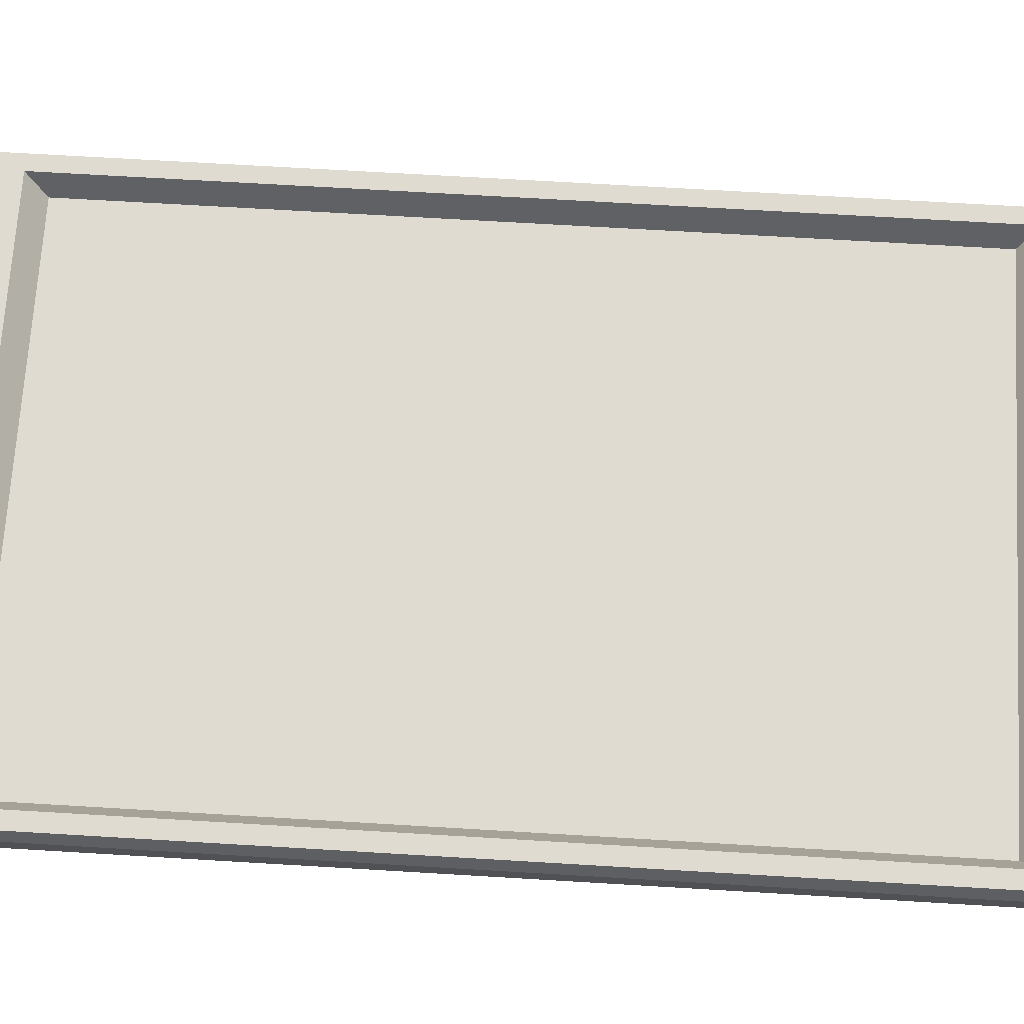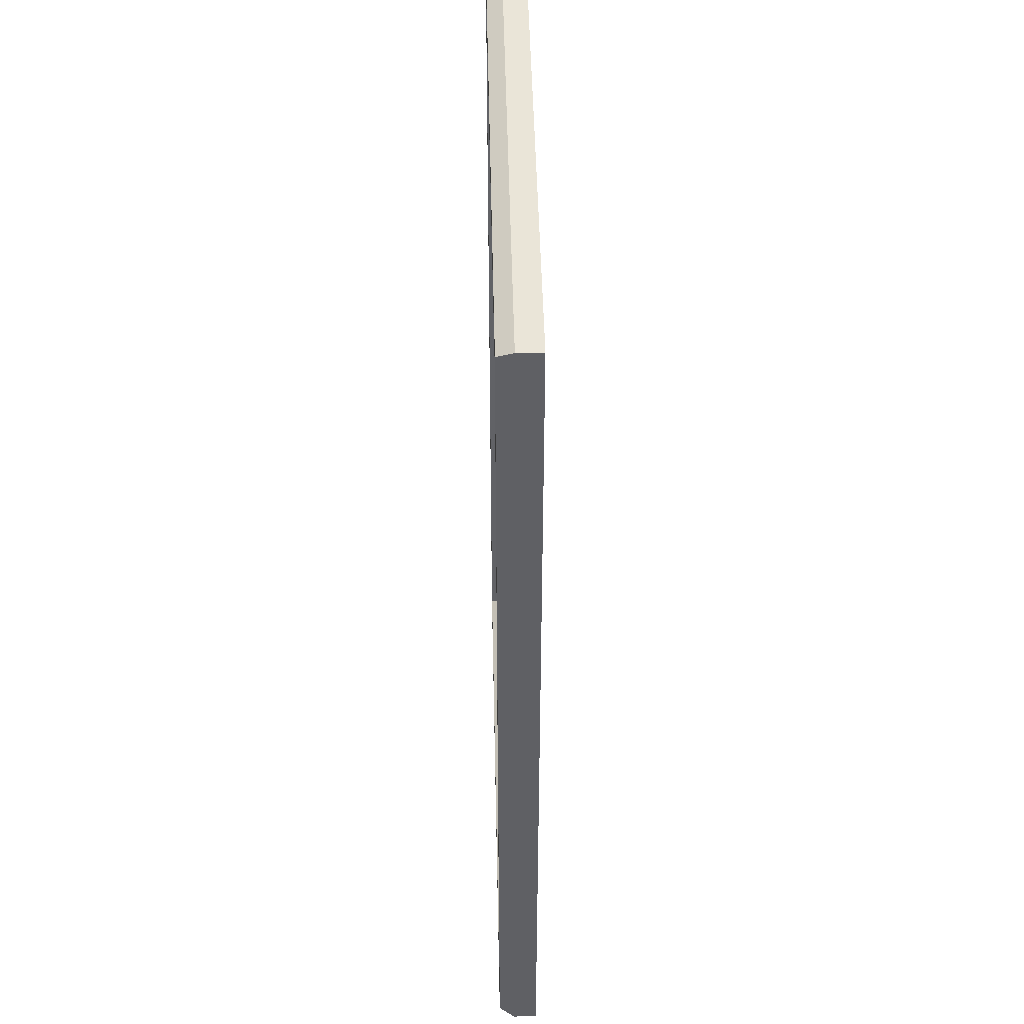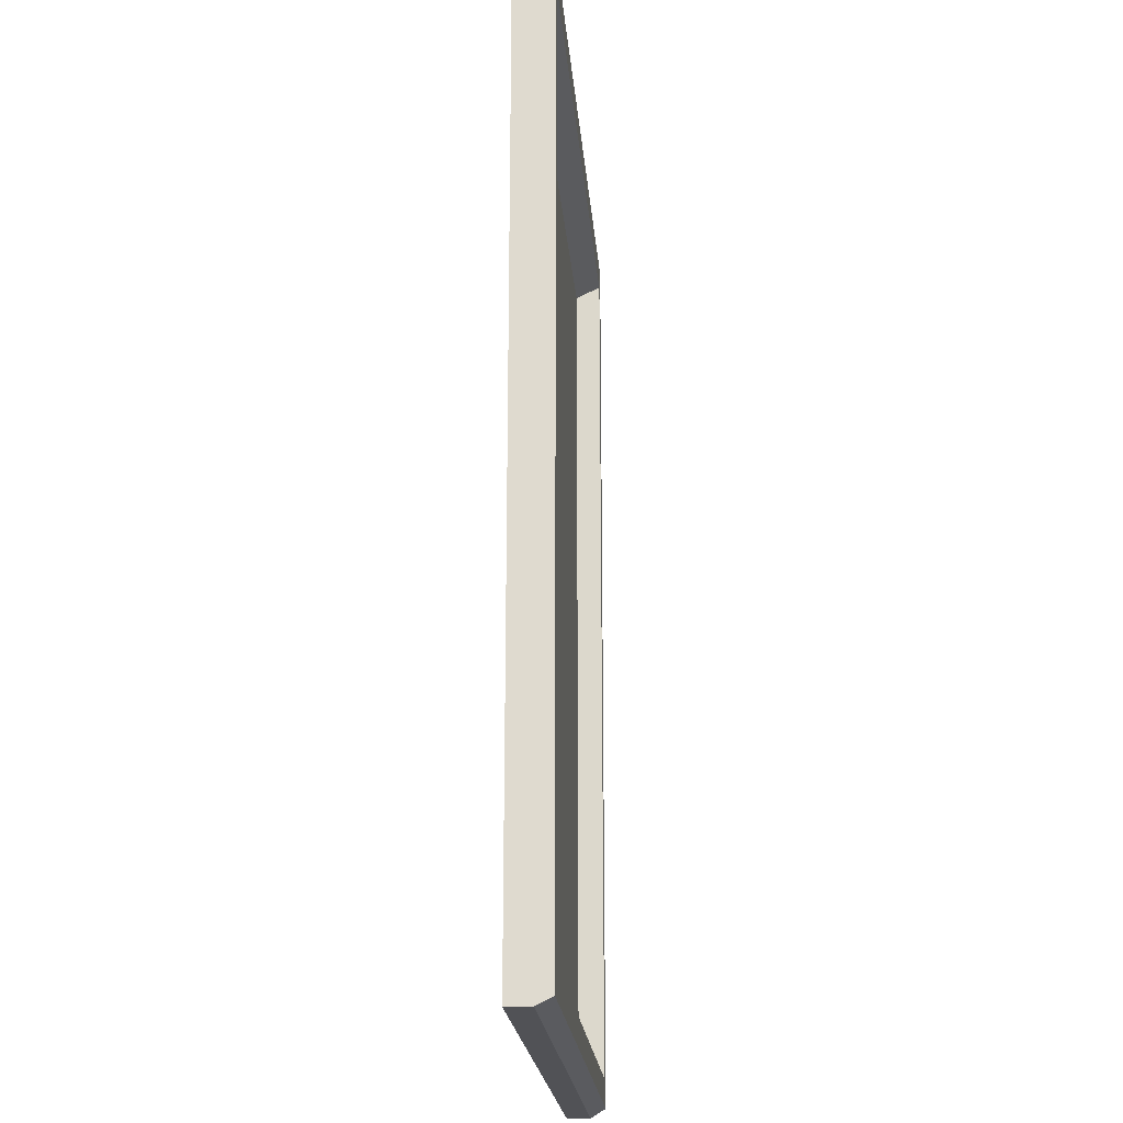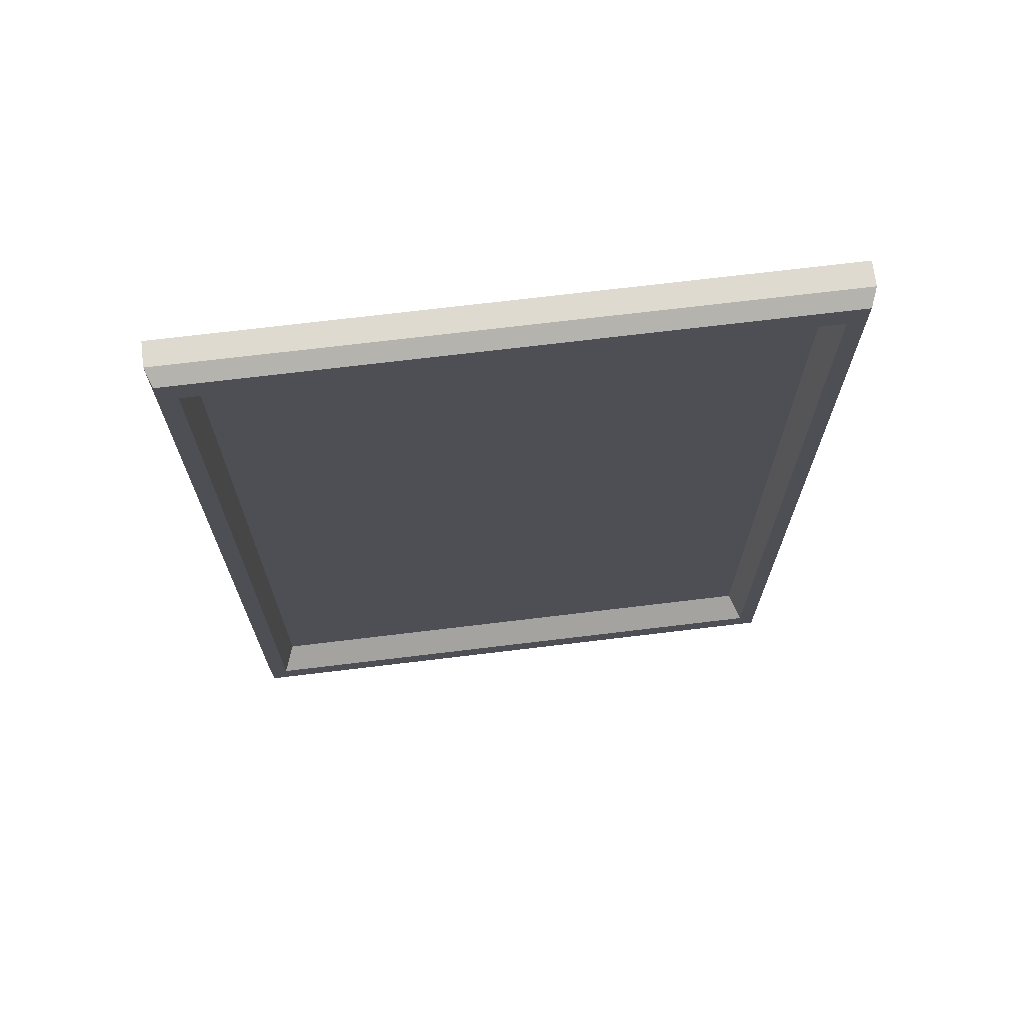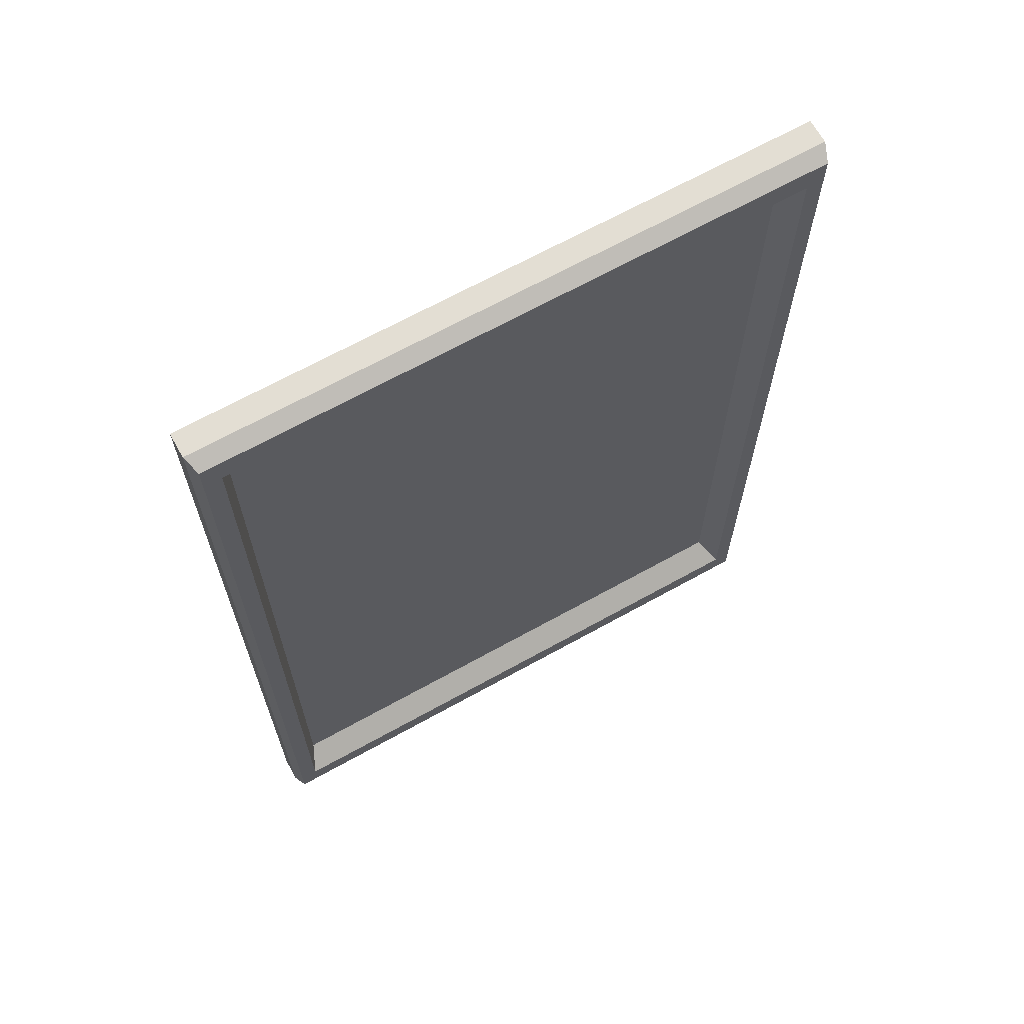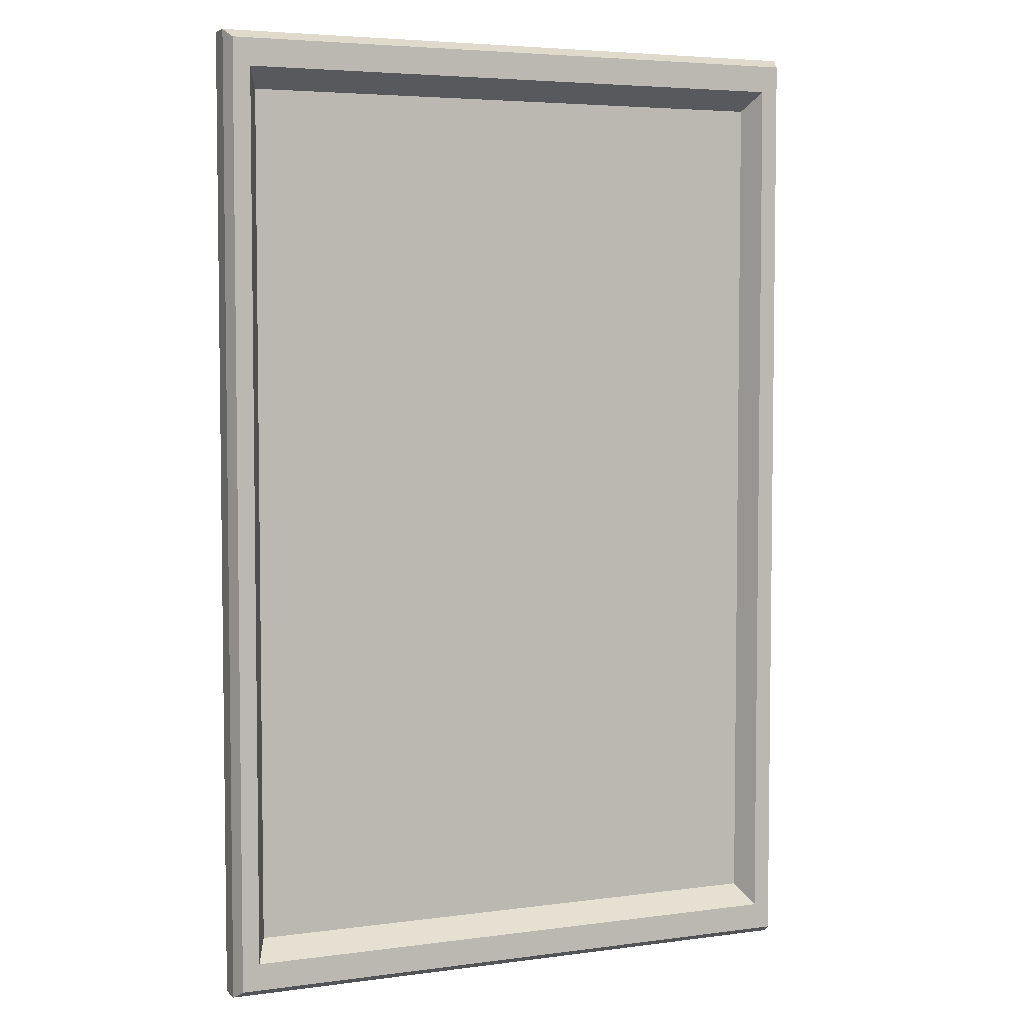
<metadata>
{"format":"obj","ext":"obj","renderer":"f3d","projection":"perspective","resolution":1024,"background":"white","views":[{"elev":70.2,"azim":-86.6,"up":"+Z"},{"elev":44.8,"azim":88.8,"up":"+Y"},{"elev":-21.3,"azim":-85.3,"up":"+Y"},{"elev":70.8,"azim":-6.9,"up":"+Y"},{"elev":67.3,"azim":-29.1,"up":"+Y"},{"elev":4.8,"azim":-23.2,"up":"+Y"}]}
</metadata>
<code>
g Framelong:default1
v -1.121 -0.0225 -0.006187
v 1.163 3.551 -0.006187
v 1.142 3.518 0.05164
v -1.1 0.01044 0.05164
v 1.078 3.418 0.05164
v -1.036 0.1109 0.05164
v 1.033 3.348 -0.04136
v -0.9914 0.181 -0.04136
v 1.078 0.1109 0.05164
v 1.033 0.181 -0.04136
v 1.163 -0.0225 -0.006187
v 1.142 0.01044 0.05164
v 0.4811 3.348 -0.04136
v 0.5015 3.418 0.05164
v 0.5307 3.518 0.05164
v 0.5402 3.551 -0.006187
v 0.5015 0.1109 0.05164
v 0.4811 0.181 -0.04136
v 0.5402 -0.0225 -0.006187
v 0.5307 0.01044 0.05164
v -0.4392 3.348 -0.04136
v -0.4596 3.418 0.05164
v -0.4888 3.518 0.05164
v -0.4983 3.551 -0.006187
v -0.4596 0.1109 0.05164
v -0.4392 0.181 -0.04136
v -0.4983 -0.0225 -0.006187
v -0.4888 0.01044 0.05164
v -0.9914 3.348 -0.04136
v -1.036 3.418 0.05164
v -1.1 3.518 0.05164
v -1.121 3.551 -0.006187
v -1.036 2.817 0.05164
v -1.1 2.88 0.05164
v -1.121 2.901 -0.006187
v 1.163 2.901 -0.006187
v 1.142 2.88 0.05164
v 1.078 2.817 0.05164
v 1.033 2.772 -0.04136
v 0.4811 2.772 -0.04136
v -0.4392 2.772 -0.04136
v -0.9914 2.772 -0.04136
v -1.036 1.013 0.05164
v -1.1 0.9671 0.05164
v -1.121 0.9521 -0.006187
v 1.163 0.9521 -0.006187
v 1.142 0.9671 0.05164
v 1.078 1.013 0.05164
v 1.033 1.045 -0.04136
v 0.4811 1.045 -0.04136
v -0.4392 1.045 -0.04136
v -0.9914 1.045 -0.04136
v 1.163 0.3024 -0.006187
v 1.142 0.3293 0.05164
v 1.078 0.4115 0.05164
v 1.033 0.4689 -0.04136
v 0.4811 0.4689 -0.04136
v -0.4392 0.4689 -0.04136
v -0.9914 0.4689 -0.04136
v -1.036 0.4115 0.05164
v -1.1 0.3293 0.05164
v -1.121 0.3024 -0.006187
v 1.163 0.9521 -0.09542
v 1.163 0.3024 -0.09542
v 1.163 -0.0225 -0.09542
v 0.5402 -0.0225 -0.09542
v -0.4983 -0.0225 -0.09542
v -1.121 -0.0225 -0.09542
v -1.121 0.3024 -0.09542
v -1.121 0.9521 -0.09542
v -1.121 2.901 -0.09542
v -1.121 3.551 -0.09542
v -0.4983 3.551 -0.09542
v 0.5402 3.551 -0.09542
v 1.163 3.551 -0.09542
v 1.163 2.901 -0.09542
g Framelong:pCube6 Framelong:polySurface41 Framelong1
f 1 4 62
f 62 4 61
f 11 53 12
f 12 53 54
f 4 6 61
f 61 6 60
f 12 54 9
f 9 54 55
f 6 8 60
f 60 8 59
f 9 55 10
f 10 55 56
f 9 10 17
f 17 10 18
f 56 57 10
f 10 57 18
f 5 14 7
f 7 14 13
f 3 15 5
f 5 15 14
f 2 16 3
f 3 16 15
f 20 19 12
f 12 19 11
f 17 20 9
f 9 20 12
f 25 17 26
f 26 17 18
f 57 58 18
f 18 58 26
f 14 22 13
f 13 22 21
f 15 23 14
f 14 23 22
f 16 24 15
f 15 24 23
f 28 27 20
f 20 27 19
f 25 28 17
f 17 28 20
f 6 25 8
f 8 25 26
f 58 59 26
f 26 59 8
f 30 29 22
f 22 29 21
f 31 30 23
f 23 30 22
f 32 31 24
f 24 31 23
f 1 27 4
f 4 27 28
f 4 28 6
f 6 28 25
f 2 3 36
f 36 3 37
f 38 37 5
f 5 37 3
f 39 38 7
f 7 38 5
f 7 13 39
f 39 13 40
f 13 21 40
f 40 21 41
f 21 29 41
f 41 29 42
f 30 33 29
f 29 33 42
f 31 34 30
f 30 34 33
f 32 35 31
f 31 35 34
f 36 37 46
f 46 37 47
f 48 47 38
f 38 47 37
f 49 48 39
f 39 48 38
f 39 40 49
f 49 40 50
f 40 41 50
f 50 41 51
f 41 42 51
f 51 42 52
f 33 43 42
f 42 43 52
f 34 44 33
f 33 44 43
f 35 45 34
f 34 45 44
f 53 46 54
f 54 46 47
f 54 47 55
f 55 47 48
f 55 48 56
f 56 48 49
f 49 50 56
f 56 50 57
f 50 51 57
f 57 51 58
f 51 52 58
f 58 52 59
f 60 59 43
f 43 59 52
f 61 60 44
f 44 60 43
f 62 61 45
f 45 61 44
f 53 64 46
f 46 64 63
f 11 65 53
f 53 65 64
f 19 66 11
f 11 66 65
f 27 67 19
f 19 67 66
f 1 68 27
f 27 68 67
f 62 69 1
f 1 69 68
f 45 70 62
f 62 70 69
f 35 71 45
f 45 71 70
f 32 72 35
f 35 72 71
f 24 73 32
f 32 73 72
f 16 74 24
f 24 74 73
f 2 75 16
f 16 75 74
f 36 76 2
f 2 76 75
f 46 63 36
f 36 63 76

</code>
